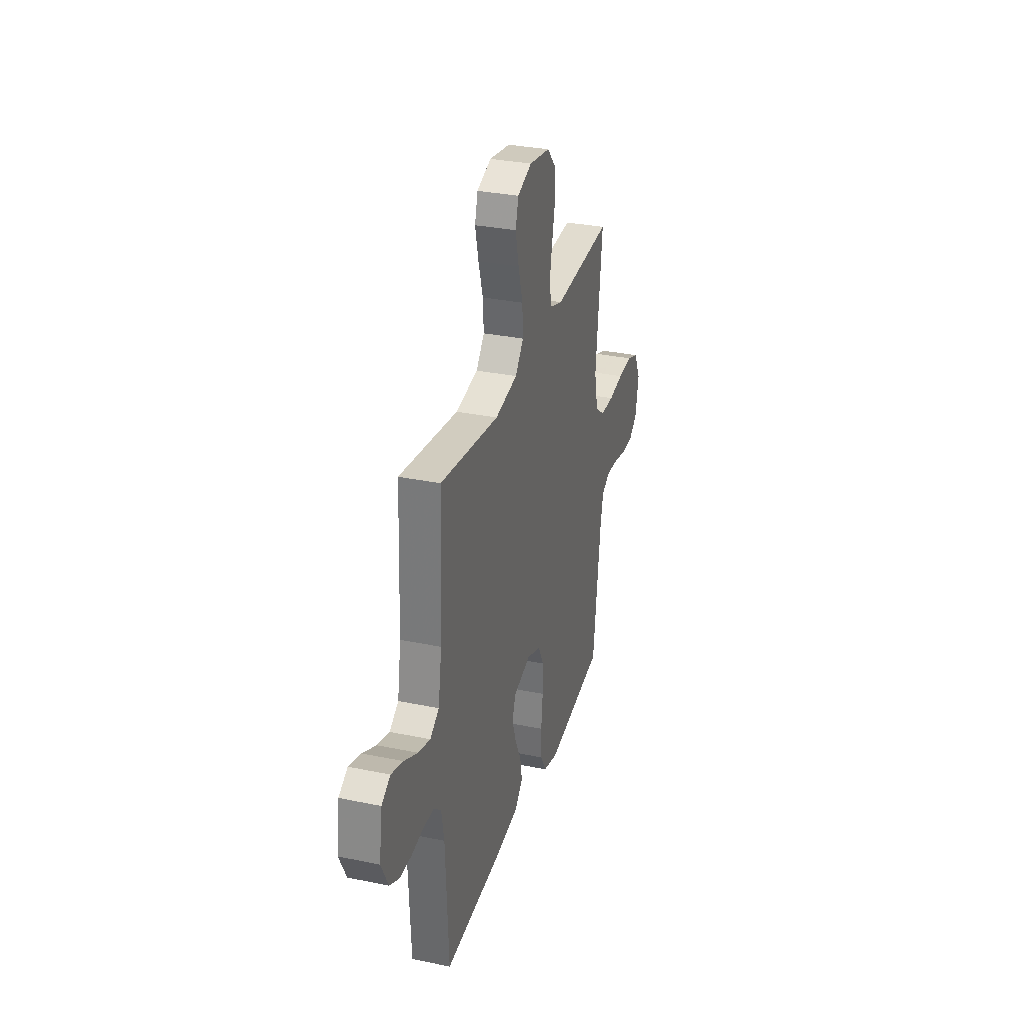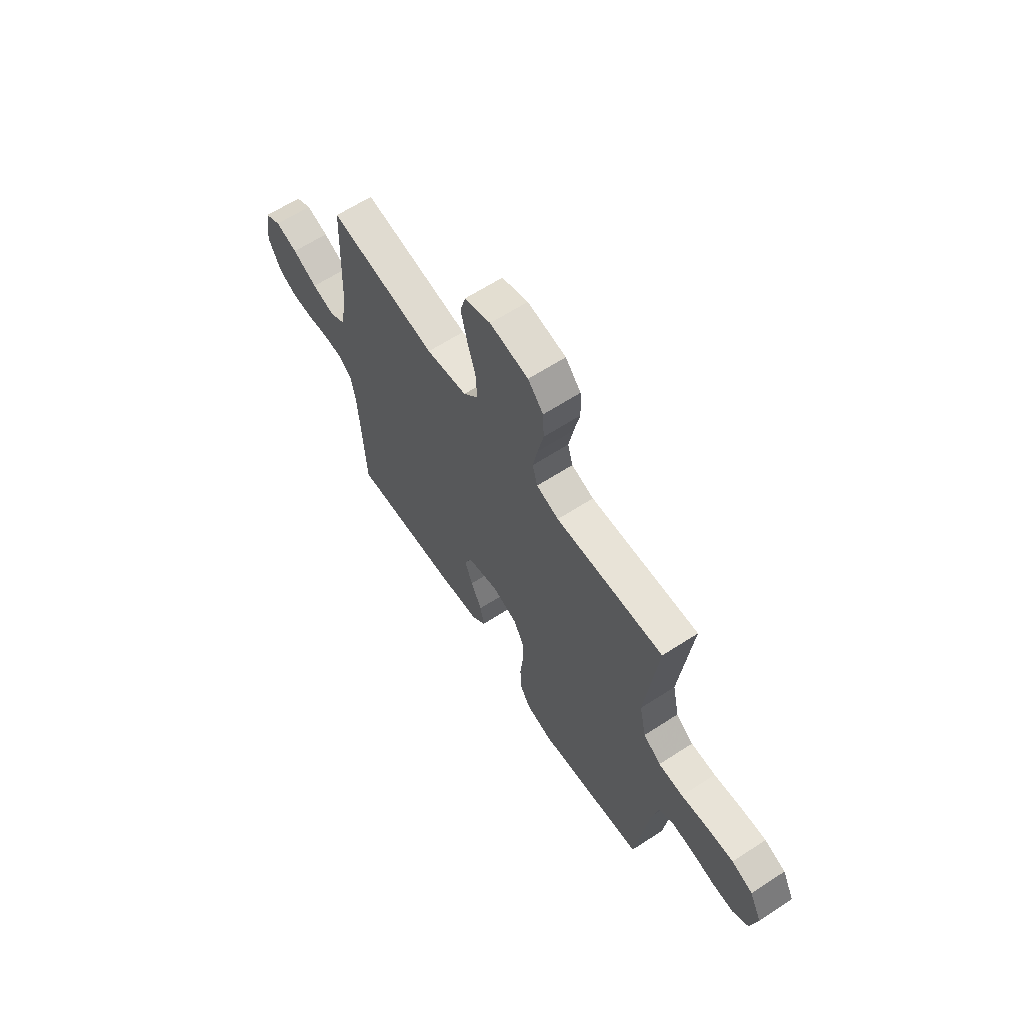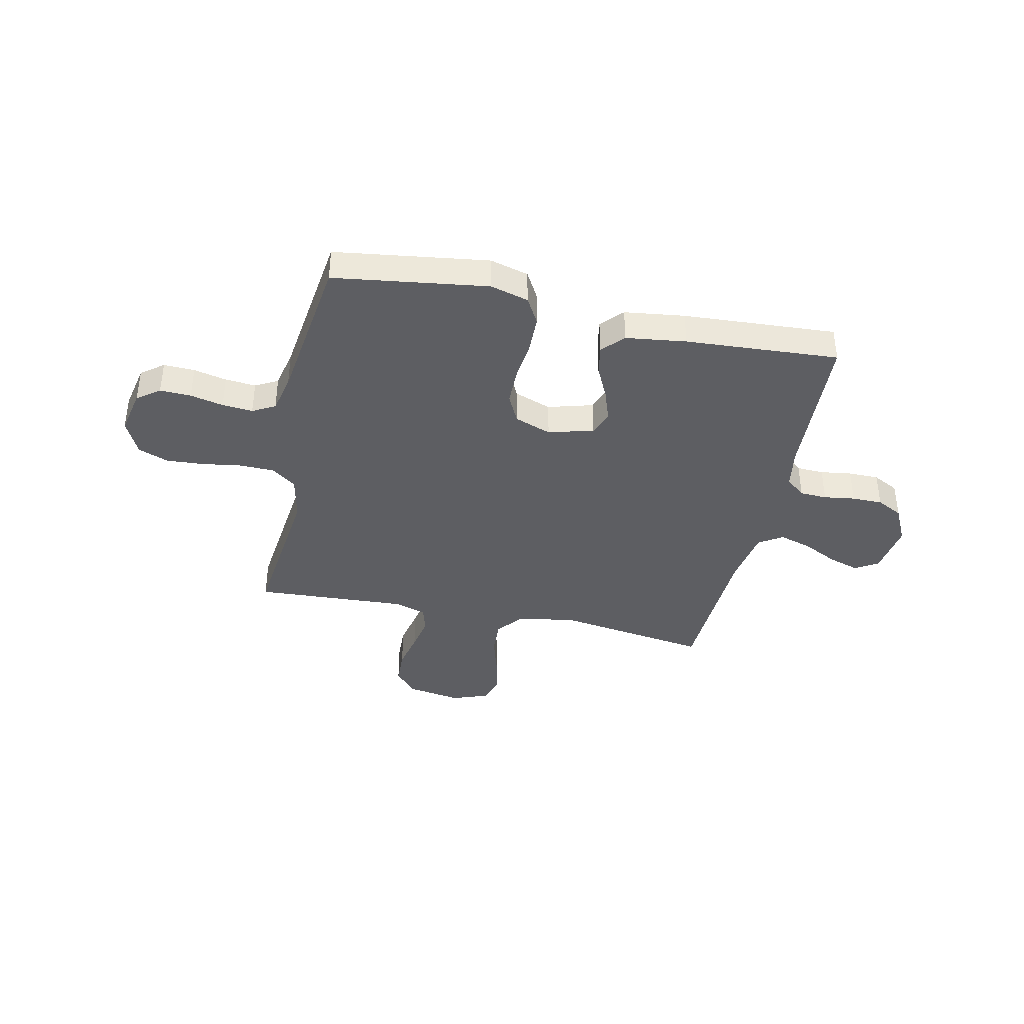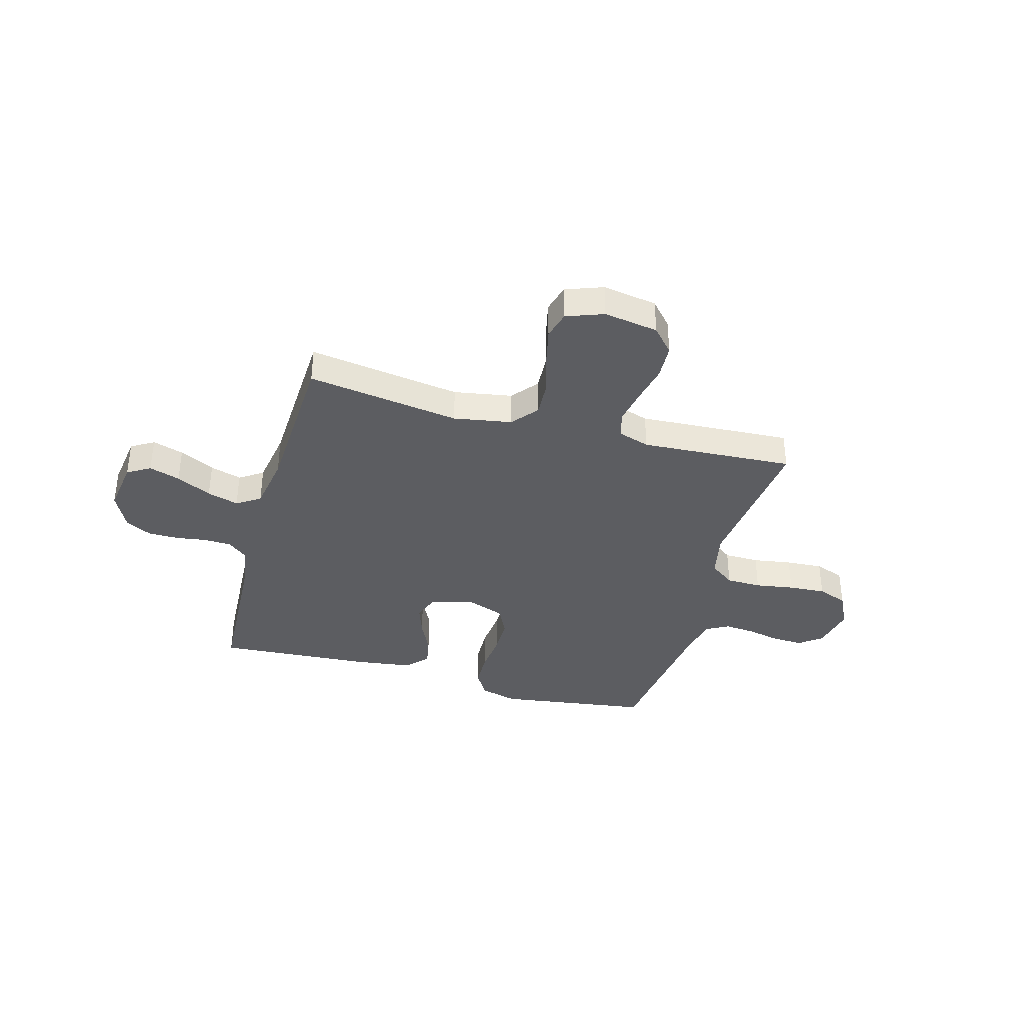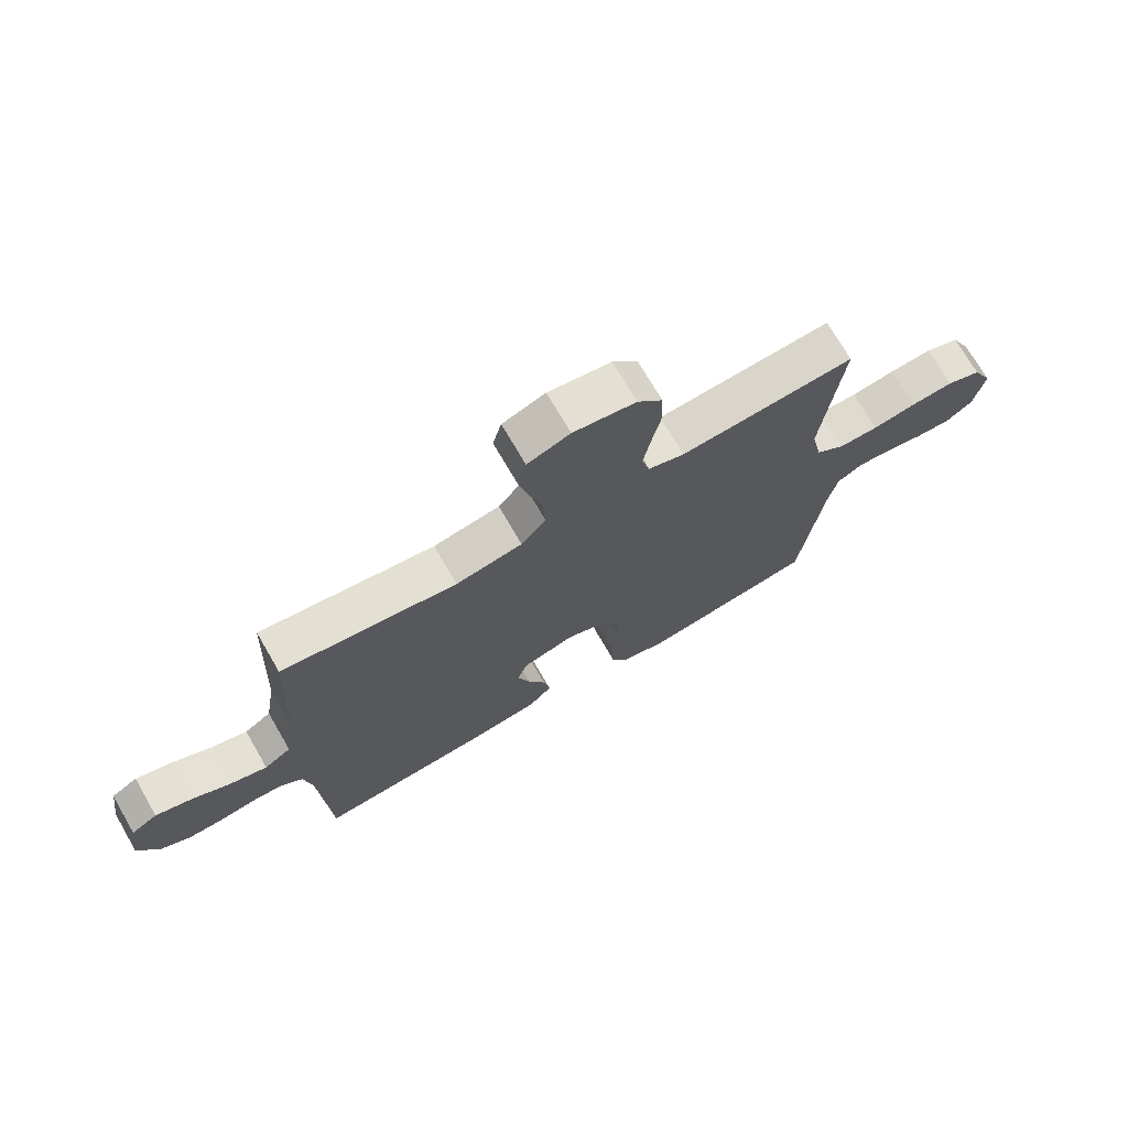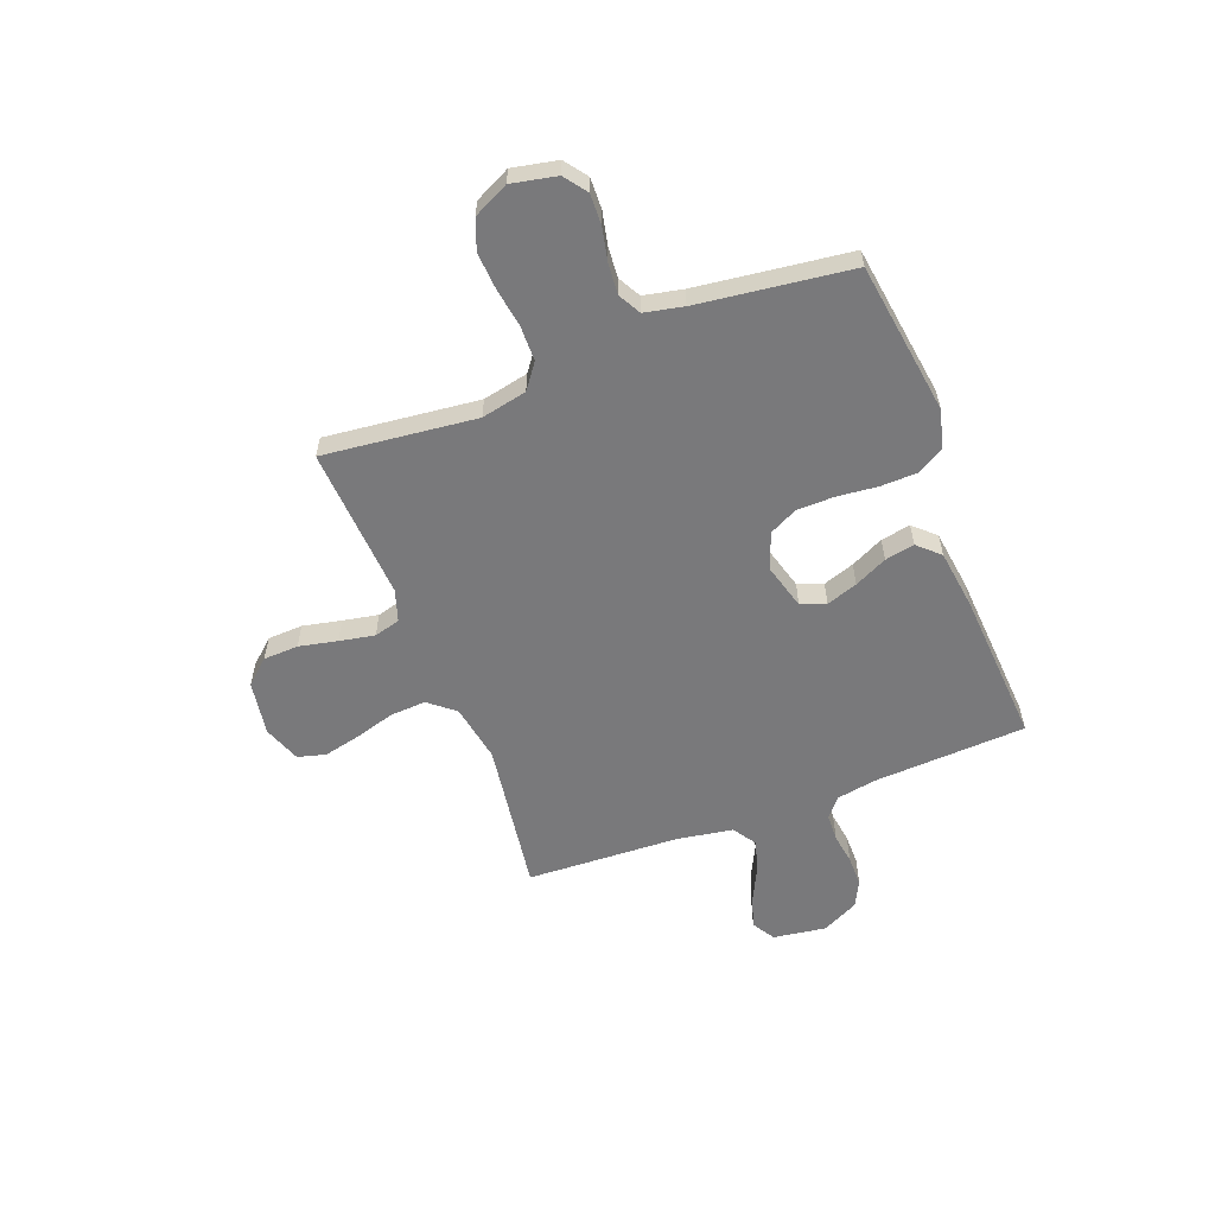
<metadata>
{"format":"obj","ext":"obj","renderer":"f3d","projection":"perspective","resolution":1024,"background":"white","views":[{"elev":31.4,"azim":-73.5,"up":"+Z"},{"elev":63.8,"azim":56.8,"up":"+Z"},{"elev":-39.2,"azim":167.6,"up":"+Y"},{"elev":-37.2,"azim":-15.6,"up":"+Y"},{"elev":71.8,"azim":-30.1,"up":"+Z"},{"elev":-57.9,"azim":110.9,"up":"+Y"}]}
</metadata>
<code>
v -0.5 0.07 -0.5
v -0.516 0.07 -0.2
v -0.53 0.07 -0.122
v -0.568 0.07 -0.091
v -0.621 0.07 -0.089
v -0.682 0.07 -0.098
v -0.742 0.07 -0.098
v -0.793 0.07 -0.072
v -0.829 0.07 0
v -0.814 0.07 0.104
v -0.769 0.07 0.131
v -0.708 0.07 0.112
v -0.639 0.07 0.078
v -0.577 0.07 0.06
v -0.531 0.07 0.09
v -0.513 0.07 0.2
v -0.5 0.07 0.5
v -0.2 0.07 0.457
v -0.086 0.07 0.477
v -0.044 0.07 0.528
v -0.048 0.07 0.598
v -0.071 0.07 0.676
v -0.088 0.07 0.749
v -0.073 0.07 0.804
v 0 0.07 0.831
v 0.107 0.07 0.814
v 0.15 0.07 0.766
v 0.153 0.07 0.697
v 0.137 0.07 0.622
v 0.124 0.07 0.553
v 0.138 0.07 0.502
v 0.2 0.07 0.482
v 0.5 0.07 0.5
v 0.467 0.07 0.2
v 0.486 0.07 0.111
v 0.535 0.07 0.075
v 0.604 0.07 0.074
v 0.68 0.07 0.086
v 0.753 0.07 0.091
v 0.812 0.07 0.069
v 0.846 0.07 0
v 0.828 0.07 -0.088
v 0.784 0.07 -0.121
v 0.723 0.07 -0.119
v 0.658 0.07 -0.105
v 0.598 0.07 -0.1
v 0.554 0.07 -0.124
v 0.538 0.07 -0.2
v 0.5 0.07 -0.5
v 0.2 0.07 -0.543
v 0.125 0.07 -0.523
v 0.095 0.07 -0.471
v 0.093 0.07 -0.399
v 0.101 0.07 -0.32
v 0.1 0.07 -0.247
v 0.072 0.07 -0.191
v 0 0.07 -0.165
v -0.088 0.07 -0.19
v -0.106 0.07 -0.239
v -0.085 0.07 -0.3
v -0.054 0.07 -0.364
v -0.043 0.07 -0.422
v -0.082 0.07 -0.464
v -0.2 0.07 -0.48
v -0.5 0 -0.5
v -0.516 0 -0.2
v -0.53 0 -0.122
v -0.568 0 -0.091
v -0.621 0 -0.089
v -0.682 0 -0.098
v -0.742 0 -0.098
v -0.793 0 -0.072
v -0.829 0 0
v -0.814 0 0.104
v -0.769 0 0.131
v -0.708 0 0.112
v -0.639 0 0.078
v -0.577 0 0.06
v -0.531 0 0.09
v -0.513 0 0.2
v -0.5 0 0.5
v -0.2 0 0.457
v -0.086 0 0.477
v -0.044 0 0.528
v -0.048 0 0.598
v -0.071 0 0.676
v -0.088 0 0.749
v -0.073 0 0.804
v 0 0 0.831
v 0.107 0 0.814
v 0.15 0 0.766
v 0.153 0 0.697
v 0.137 0 0.622
v 0.124 0 0.553
v 0.138 0 0.502
v 0.2 0 0.482
v 0.5 0 0.5
v 0.467 0 0.2
v 0.486 0 0.111
v 0.535 0 0.075
v 0.604 0 0.074
v 0.68 0 0.086
v 0.753 0 0.091
v 0.812 0 0.069
v 0.846 0 0
v 0.828 0 -0.088
v 0.784 0 -0.121
v 0.723 0 -0.119
v 0.658 0 -0.105
v 0.598 0 -0.1
v 0.554 0 -0.124
v 0.538 0 -0.2
v 0.5 0 -0.5
v 0.2 0 -0.543
v 0.125 0 -0.523
v 0.095 0 -0.471
v 0.093 0 -0.399
v 0.101 0 -0.32
v 0.1 0 -0.247
v 0.072 0 -0.191
v 0 0 -0.165
v -0.088 0 -0.19
v -0.106 0 -0.239
v -0.085 0 -0.3
v -0.054 0 -0.364
v -0.043 0 -0.422
v -0.082 0 -0.464
v -0.2 0 -0.48
f 64 1 2
f 63 64 2
f 62 63 2
f 61 62 2
f 60 61 2
f 59 60 2 3
f 58 59 3 4
f 57 58 4
f 52 53 54
f 51 52 54
f 50 51 54
f 49 50 54
f 48 49 54
f 47 48 54 55
f 46 47 55 56
f 43 44 45
f 42 43 45
f 41 42 45
f 40 41 45
f 39 40 45
f 38 39 45
f 37 38 45
f 36 37 45 46
f 46 56 57
f 36 46 57
f 35 36 57
f 32 33 34
f 35 57 4
f 34 35 4
f 32 34 4
f 31 32 4
f 27 28 29
f 26 27 29
f 25 26 29
f 24 25 29
f 23 24 29
f 22 23 29
f 21 22 29
f 20 21 29 30
f 16 17 18
f 15 16 18 19
f 11 12 13
f 10 11 13
f 9 10 13
f 8 9 13
f 7 8 13
f 6 7 13
f 5 6 13
f 5 13 14
f 4 5 14 15
f 19 20 30 31
f 4 15 19 31
f 66 65 128
f 66 128 127
f 66 127 126
f 66 126 125
f 66 125 124
f 67 66 124 123
f 68 67 123 122
f 68 122 121
f 118 117 116
f 118 116 115
f 118 115 114
f 118 114 113
f 118 113 112
f 119 118 112 111
f 120 119 111 110
f 109 108 107
f 109 107 106
f 109 106 105
f 109 105 104
f 109 104 103
f 109 103 102
f 109 102 101
f 110 109 101 100
f 121 120 110
f 121 110 100
f 121 100 99
f 98 97 96
f 68 121 99
f 68 99 98
f 68 98 96
f 68 96 95
f 93 92 91
f 93 91 90
f 93 90 89
f 93 89 88
f 93 88 87
f 93 87 86
f 93 86 85
f 94 93 85 84
f 82 81 80
f 83 82 80 79
f 77 76 75
f 77 75 74
f 77 74 73
f 77 73 72
f 77 72 71
f 77 71 70
f 77 70 69
f 78 77 69
f 79 78 69 68
f 95 94 84 83
f 95 83 79 68
f 1 65 66 2
f 2 66 67 3
f 3 67 68 4
f 4 68 69 5
f 5 69 70 6
f 6 70 71 7
f 7 71 72 8
f 8 72 73 9
f 9 73 74 10
f 10 74 75 11
f 11 75 76 12
f 12 76 77 13
f 13 77 78 14
f 14 78 79 15
f 15 79 80 16
f 16 80 81 17
f 17 81 82 18
f 18 82 83 19
f 19 83 84 20
f 20 84 85 21
f 21 85 86 22
f 22 86 87 23
f 23 87 88 24
f 24 88 89 25
f 25 89 90 26
f 26 90 91 27
f 27 91 92 28
f 28 92 93 29
f 29 93 94 30
f 30 94 95 31
f 31 95 96 32
f 32 96 97 33
f 33 97 98 34
f 34 98 99 35
f 35 99 100 36
f 36 100 101 37
f 37 101 102 38
f 38 102 103 39
f 39 103 104 40
f 40 104 105 41
f 41 105 106 42
f 42 106 107 43
f 43 107 108 44
f 44 108 109 45
f 45 109 110 46
f 46 110 111 47
f 47 111 112 48
f 48 112 113 49
f 49 113 114 50
f 50 114 115 51
f 51 115 116 52
f 52 116 117 53
f 53 117 118 54
f 54 118 119 55
f 55 119 120 56
f 56 120 121 57
f 57 121 122 58
f 58 122 123 59
f 59 123 124 60
f 60 124 125 61
f 61 125 126 62
f 62 126 127 63
f 63 127 128 64
f 64 128 65 1

</code>
